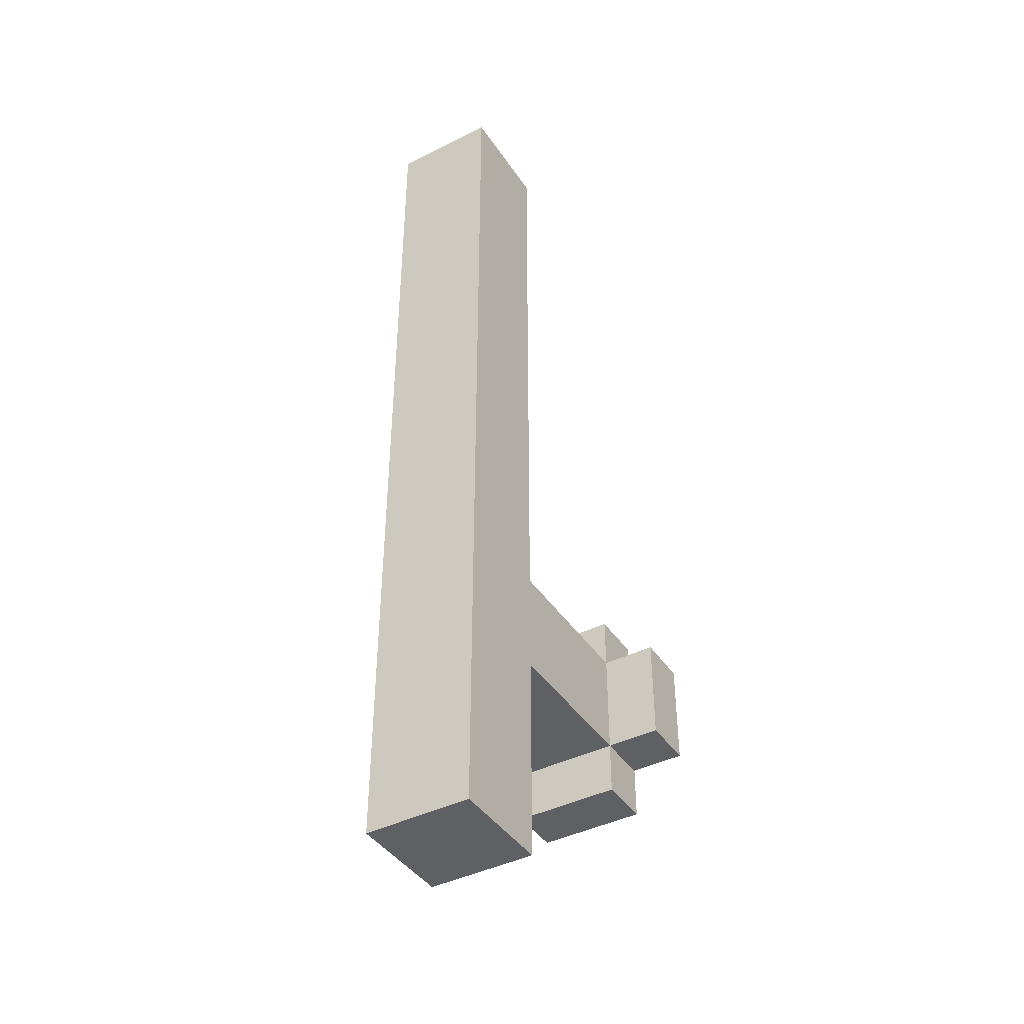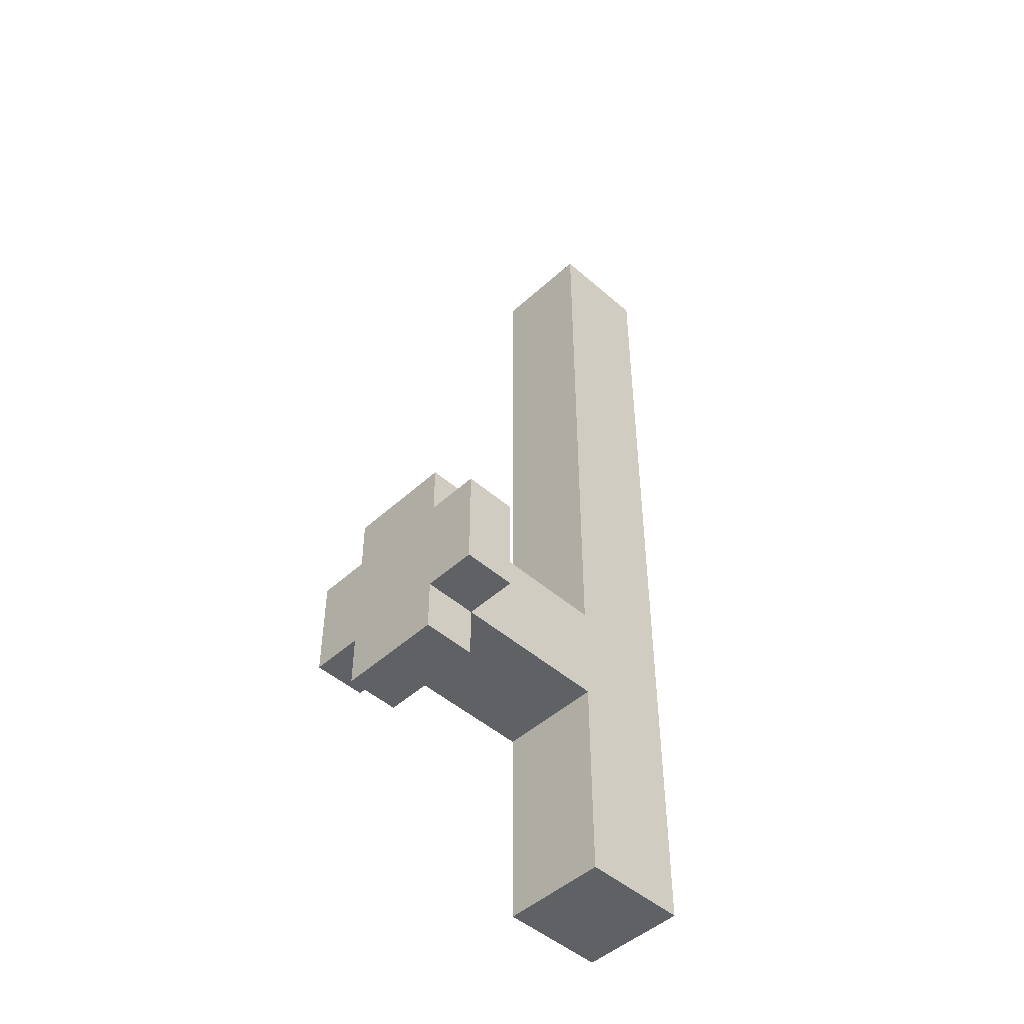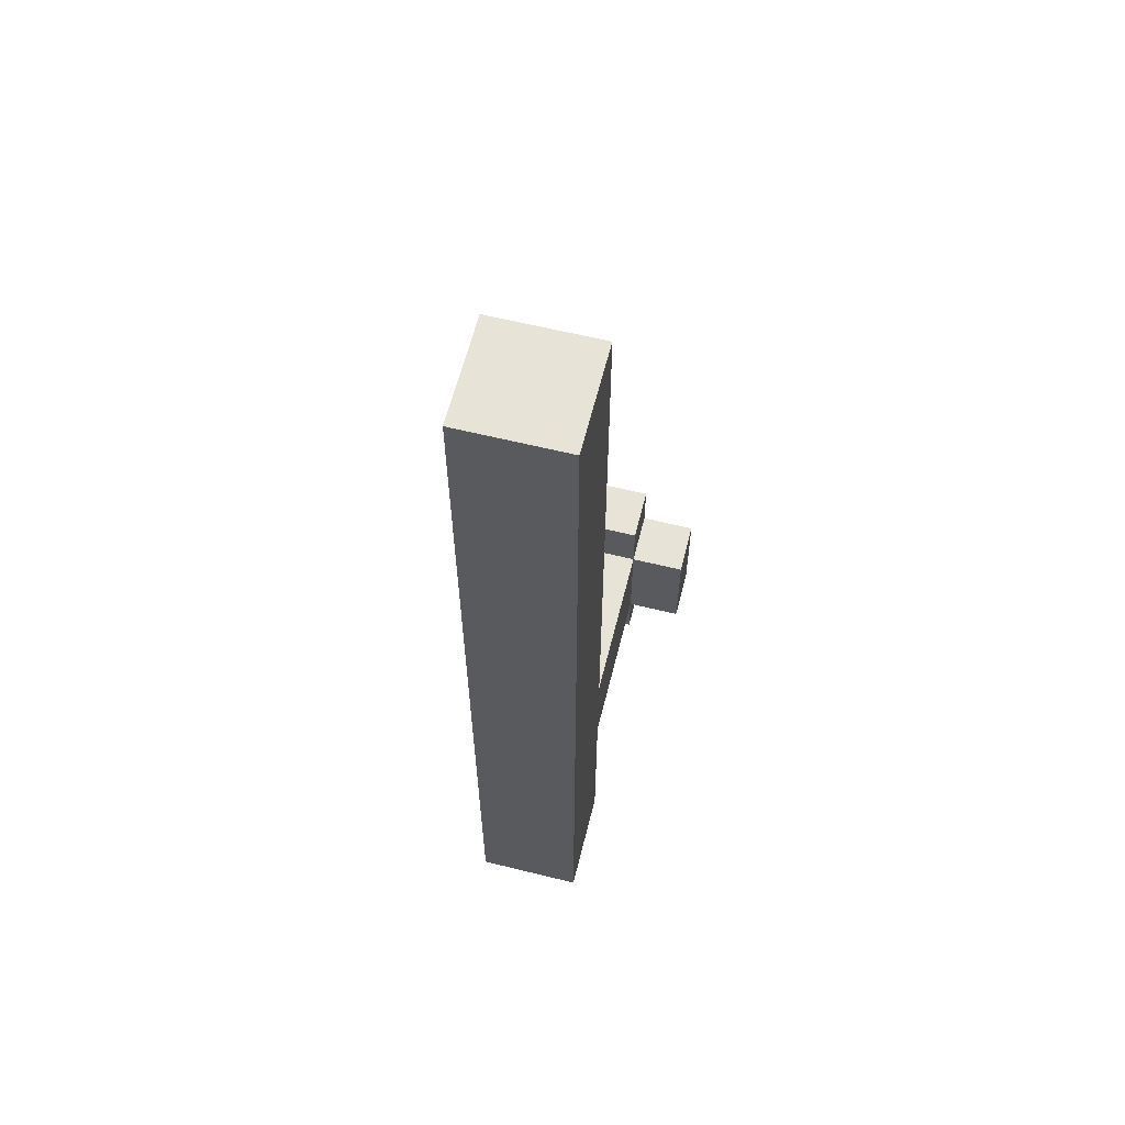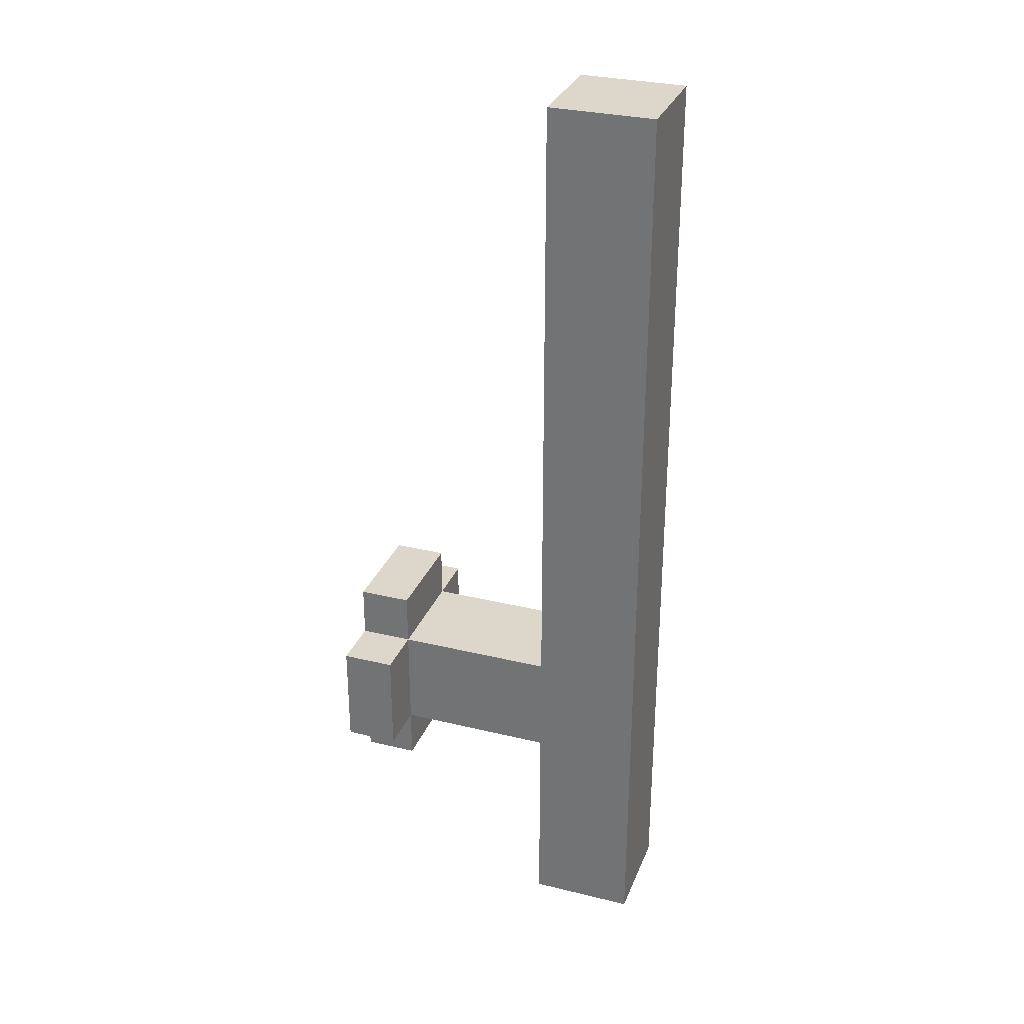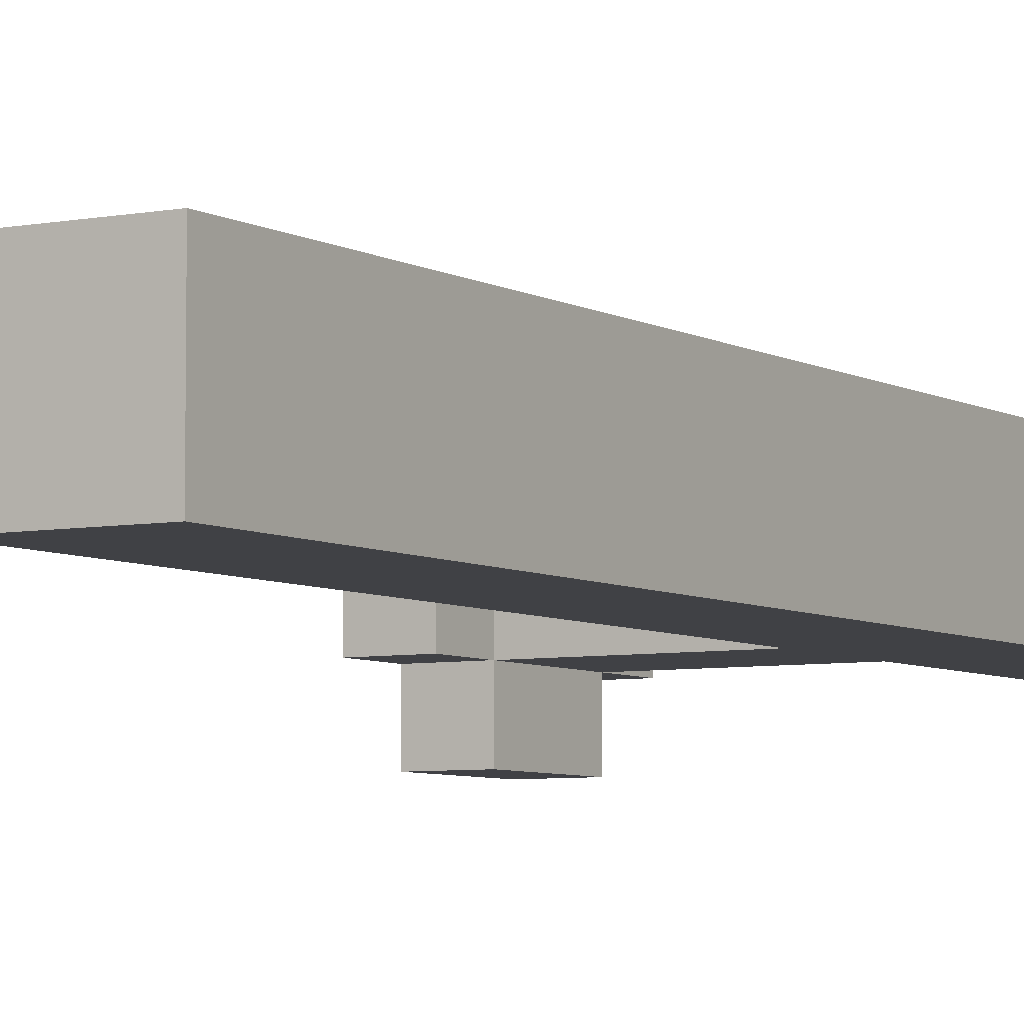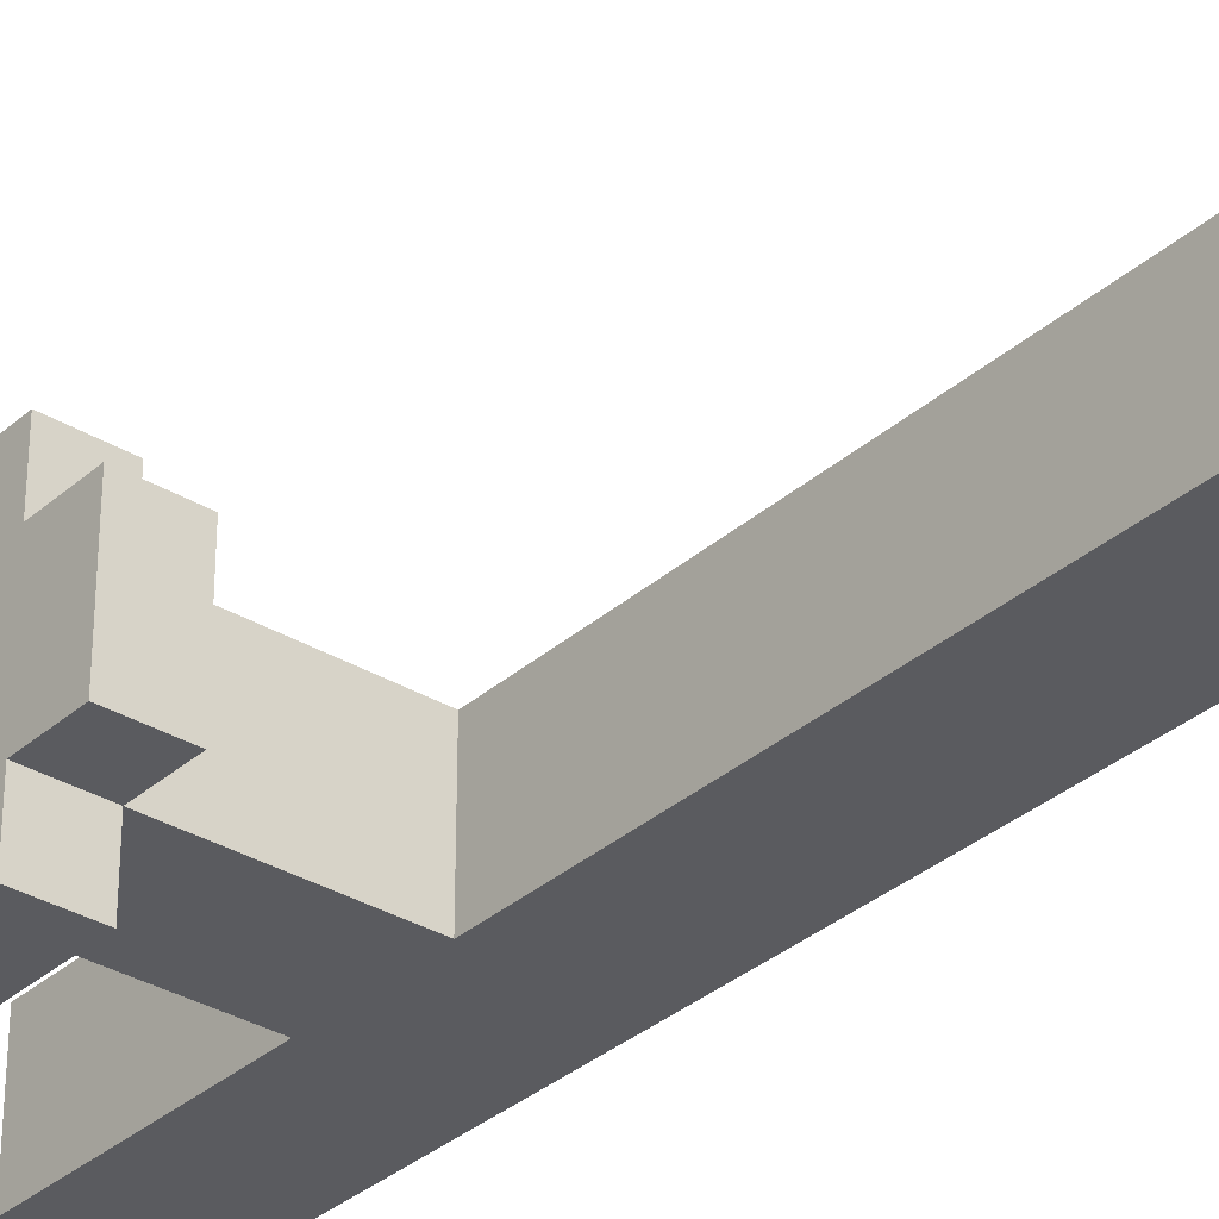
<metadata>
{"format":"obj","ext":"obj","renderer":"f3d","projection":"perspective","resolution":1024,"background":"white","views":[{"elev":-42.1,"azim":-58.9,"up":"+Y"},{"elev":-47.9,"azim":135.6,"up":"+Y"},{"elev":61.6,"azim":-75.9,"up":"+Y"},{"elev":30.6,"azim":-160.6,"up":"+Y"},{"elev":-5.8,"azim":-149.0,"up":"+Z"},{"elev":-33.0,"azim":140.2,"up":"+Z"}]}
</metadata>
<code>
o
v 2 1.2 0.7
v 2 1.2 0.5
v 2 1.3 0.7
v 2 1.3 0.5
v 2 1.4 0.7
v 2 1.4 0.5
v 2 1.5 0.7
v 2 1.5 0.5
v 2 1.6 0.7
v 2 1.6 0.5
v 2 3 0.7
v 2 3 0.5
v 2.5 1.5 0.7
v 2.5 1.5 0.5
v 2.5 1.6 0.8
v 2.5 1.6 0.7
v 2.5 1.6 0.5
v 2.5 1.6 0.4
v 2.5 1.8 0.8
v 2.5 1.8 0.7
v 2.5 1.8 0.5
v 2.5 1.8 0.4
v 2.5 1.9 0.7
v 2.5 1.9 0.5
v 2.2 1.2 0.7
v 2.2 1.2 0.5
v 2.2 1.3 0.7
v 2.2 1.3 0.5
v 2.2 1.4 0.7
v 2.2 1.4 0.5
v 2.2 1.5 0.7
v 2.2 1.5 0.5
v 2.2 1.6 0.7
v 2.2 1.6 0.5
v 2.2 1.8 0.7
v 2.2 1.8 0.5
v 2.2 3 0.7
v 2.2 3 0.5
v 2.6 1.5 0.7
v 2.6 1.5 0.5
v 2.6 1.6 0.8
v 2.6 1.6 0.7
v 2.6 1.6 0.5
v 2.6 1.6 0.4
v 2.6 1.8 0.8
v 2.6 1.8 0.7
v 2.6 1.8 0.5
v 2.6 1.8 0.4
v 2.6 1.9 0.7
v 2.6 1.9 0.5
v 2.5 1.6 0.8
v 2.5 1.8 0.8
v 2.6 1.6 0.8
v 2.6 1.8 0.8
v 2 1.2 0.7
v 2 1.3 0.7
v 2 1.4 0.7
v 2 1.5 0.7
v 2 1.6 0.7
v 2 3 0.7
v 2.2 1.2 0.7
v 2.2 1.3 0.7
v 2.2 1.4 0.7
v 2.2 1.5 0.7
v 2.2 1.6 0.7
v 2.2 1.8 0.7
v 2.2 3 0.7
v 2.5 1.5 0.7
v 2.5 1.6 0.7
v 2.5 1.8 0.7
v 2.5 1.9 0.7
v 2.6 1.5 0.7
v 2.6 1.6 0.7
v 2.6 1.8 0.7
v 2.6 1.9 0.7
v 2 1.2 0.5
v 2 1.3 0.5
v 2 1.4 0.5
v 2 1.5 0.5
v 2 1.6 0.5
v 2 3 0.5
v 2.2 1.2 0.5
v 2.2 1.3 0.5
v 2.2 1.4 0.5
v 2.2 1.5 0.5
v 2.2 1.6 0.5
v 2.2 1.8 0.5
v 2.2 3 0.5
v 2.5 1.5 0.5
v 2.5 1.6 0.5
v 2.5 1.8 0.5
v 2.5 1.9 0.5
v 2.6 1.5 0.5
v 2.6 1.6 0.5
v 2.6 1.8 0.5
v 2.6 1.9 0.5
v 2.5 1.6 0.4
v 2.5 1.8 0.4
v 2.6 1.6 0.4
v 2.6 1.8 0.4
v 2 1.2 0.7
v 2.2 1.2 0.7
v 2 1.2 0.5
v 2.2 1.2 0.5
v 2.5 1.5 0.7
v 2.6 1.5 0.7
v 2.5 1.5 0.5
v 2.6 1.5 0.5
v 2.5 1.6 0.8
v 2.6 1.6 0.8
v 2.2 1.6 0.7
v 2.5 1.6 0.7
v 2.6 1.6 0.7
v 2.2 1.6 0.5
v 2.5 1.6 0.5
v 2.6 1.6 0.5
v 2.5 1.6 0.4
v 2.6 1.6 0.4
v 2.5 1.8 0.8
v 2.6 1.8 0.8
v 2.2 1.8 0.7
v 2.5 1.8 0.7
v 2.6 1.8 0.7
v 2.2 1.8 0.5
v 2.5 1.8 0.5
v 2.6 1.8 0.5
v 2.5 1.8 0.4
v 2.6 1.8 0.4
v 2.5 1.9 0.7
v 2.6 1.9 0.7
v 2.5 1.9 0.5
v 2.6 1.9 0.5
v 2 3 0.7
v 2.2 3 0.7
v 2 3 0.5
v 2.2 3 0.5
f 3 2 1
f 4 2 3
f 5 4 3
f 6 4 5
f 7 6 5
f 8 6 7
f 9 8 7
f 10 8 9
f 11 10 9
f 12 10 11
f 16 14 13
f 17 14 16
f 19 16 15
f 20 16 19
f 21 18 17
f 22 18 21
f 23 21 20
f 24 21 23
f 25 26 27
f 27 26 28
f 27 28 29
f 29 28 30
f 29 30 31
f 31 30 32
f 31 32 33
f 33 32 34
f 35 36 37
f 37 36 38
f 39 40 42
f 42 40 43
f 41 42 45
f 43 44 45
f 42 43 45
f 45 44 46
f 46 44 47
f 47 44 48
f 46 47 49
f 49 47 50
f 53 52 51
f 54 52 53
f 61 56 55
f 62 57 56
f 62 56 61
f 63 58 57
f 63 57 62
f 64 59 58
f 64 58 63
f 65 60 59
f 65 59 64
f 66 60 65
f 67 60 66
f 69 66 65
f 70 66 69
f 72 69 68
f 73 69 72
f 74 71 70
f 75 71 74
f 76 77 82
f 77 78 83
f 82 77 83
f 78 79 84
f 83 78 84
f 79 80 85
f 84 79 85
f 80 81 86
f 85 80 86
f 86 81 87
f 87 81 88
f 86 87 90
f 90 87 91
f 89 90 93
f 93 90 94
f 91 92 95
f 95 92 96
f 97 98 99
f 99 98 100
f 103 102 101
f 104 102 103
f 107 106 105
f 108 106 107
f 112 110 109
f 113 110 112
f 114 112 111
f 115 112 114
f 117 116 115
f 118 116 117
f 119 120 122
f 122 120 123
f 121 122 124
f 124 122 125
f 125 126 127
f 127 126 128
f 129 130 131
f 131 130 132
f 133 134 135
f 135 134 136

</code>
